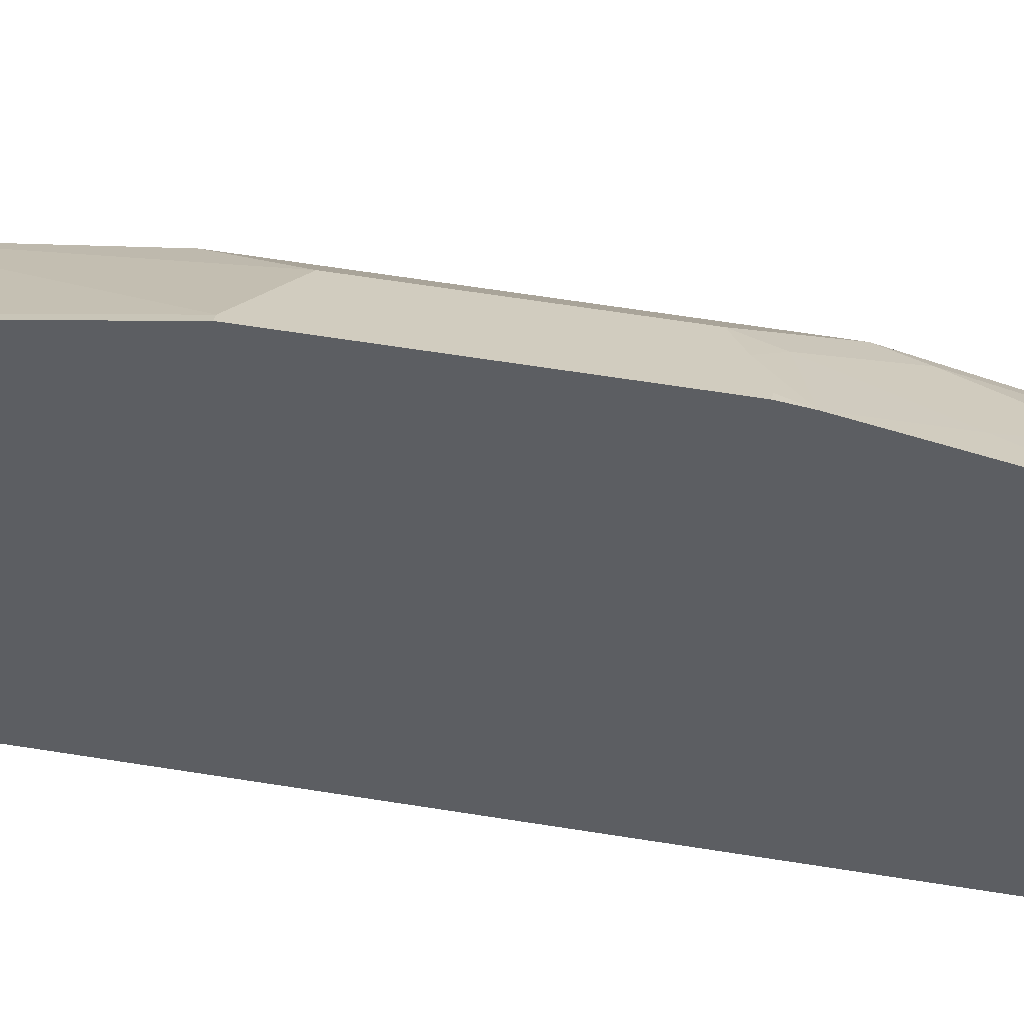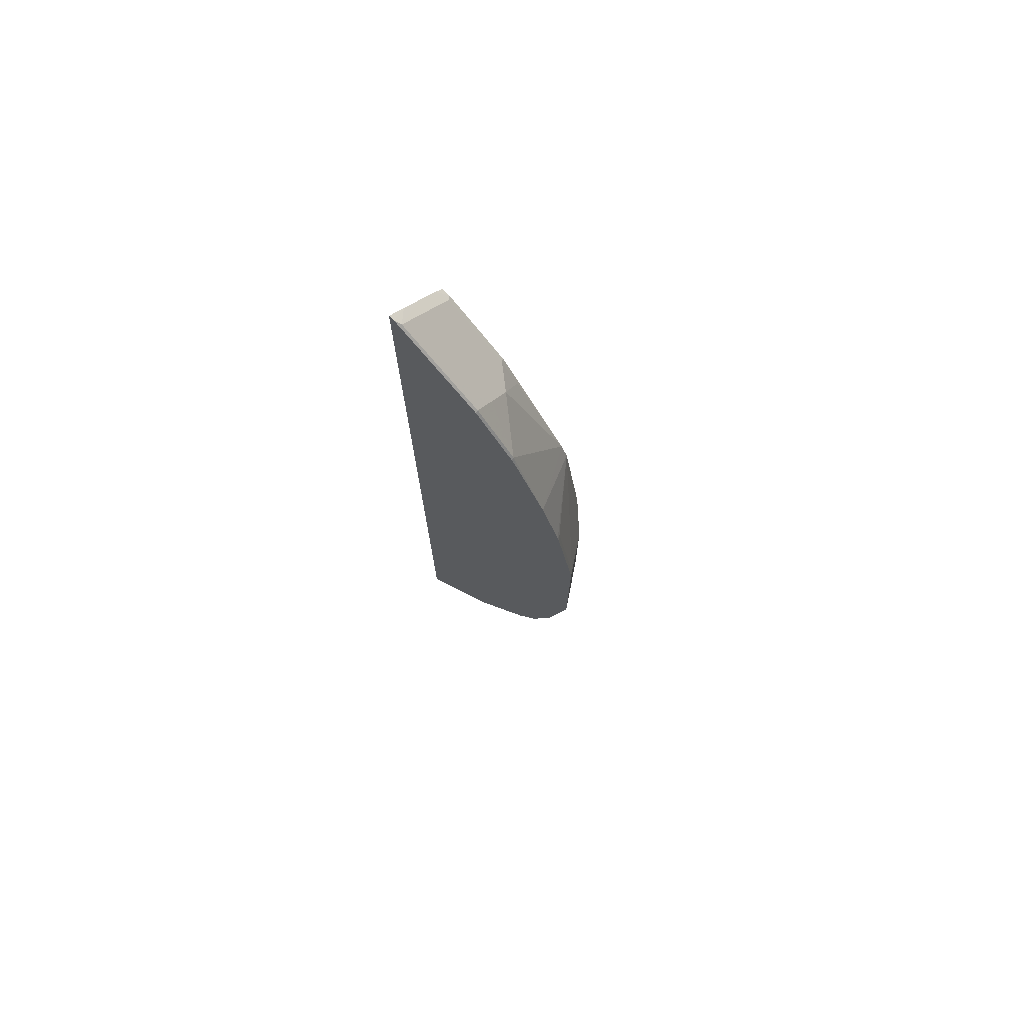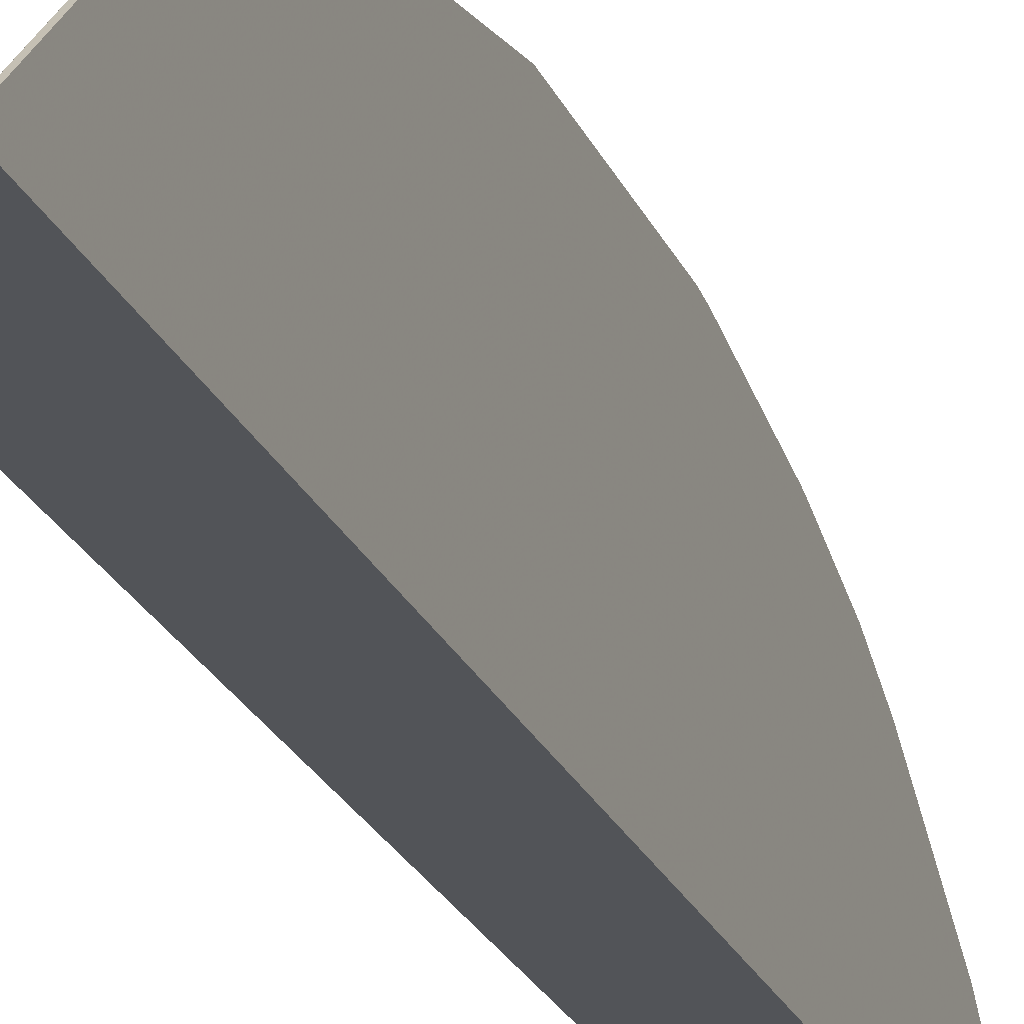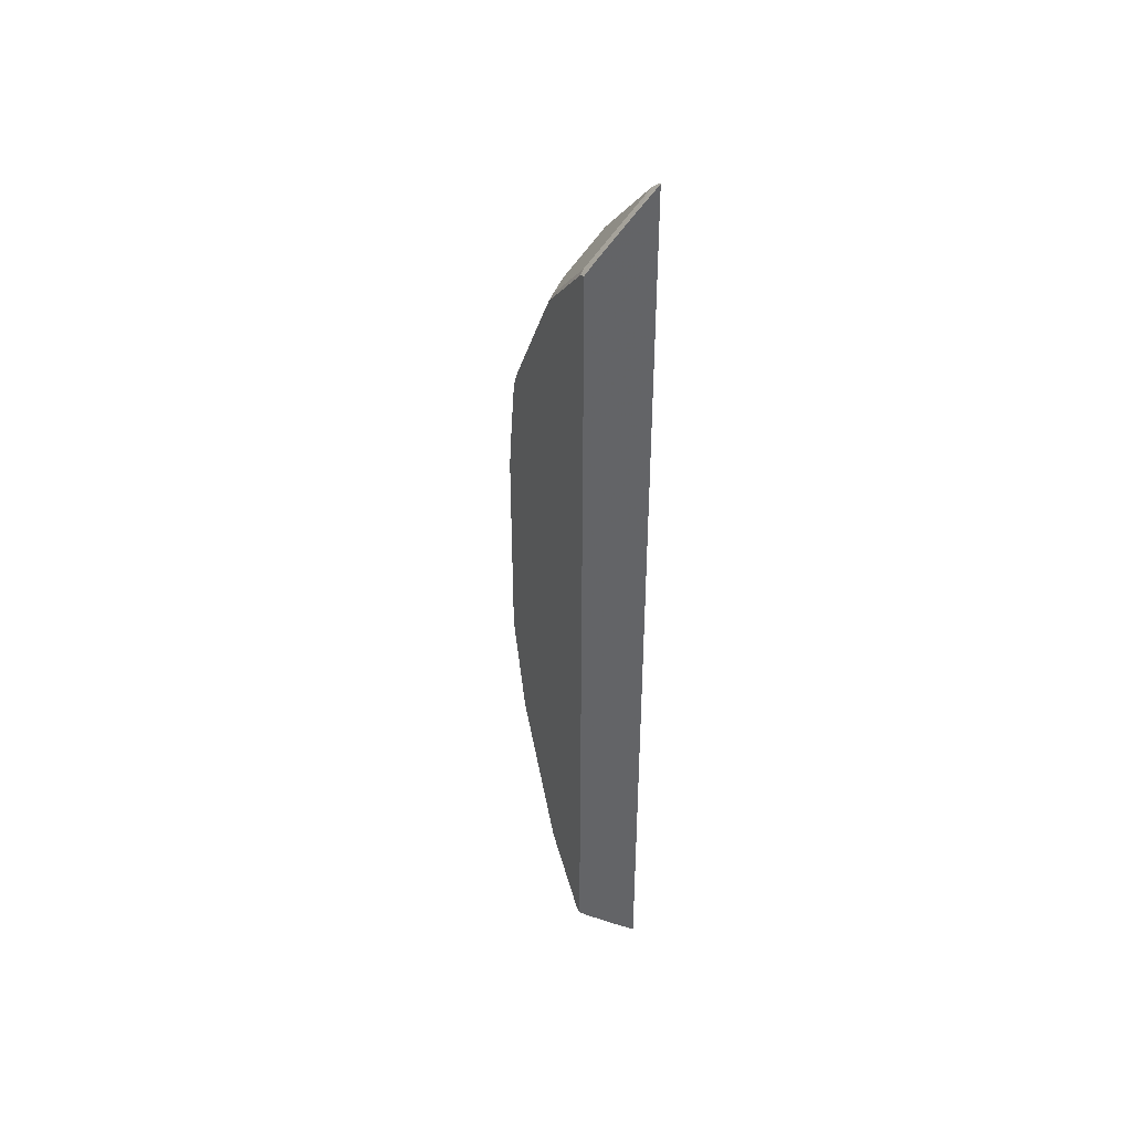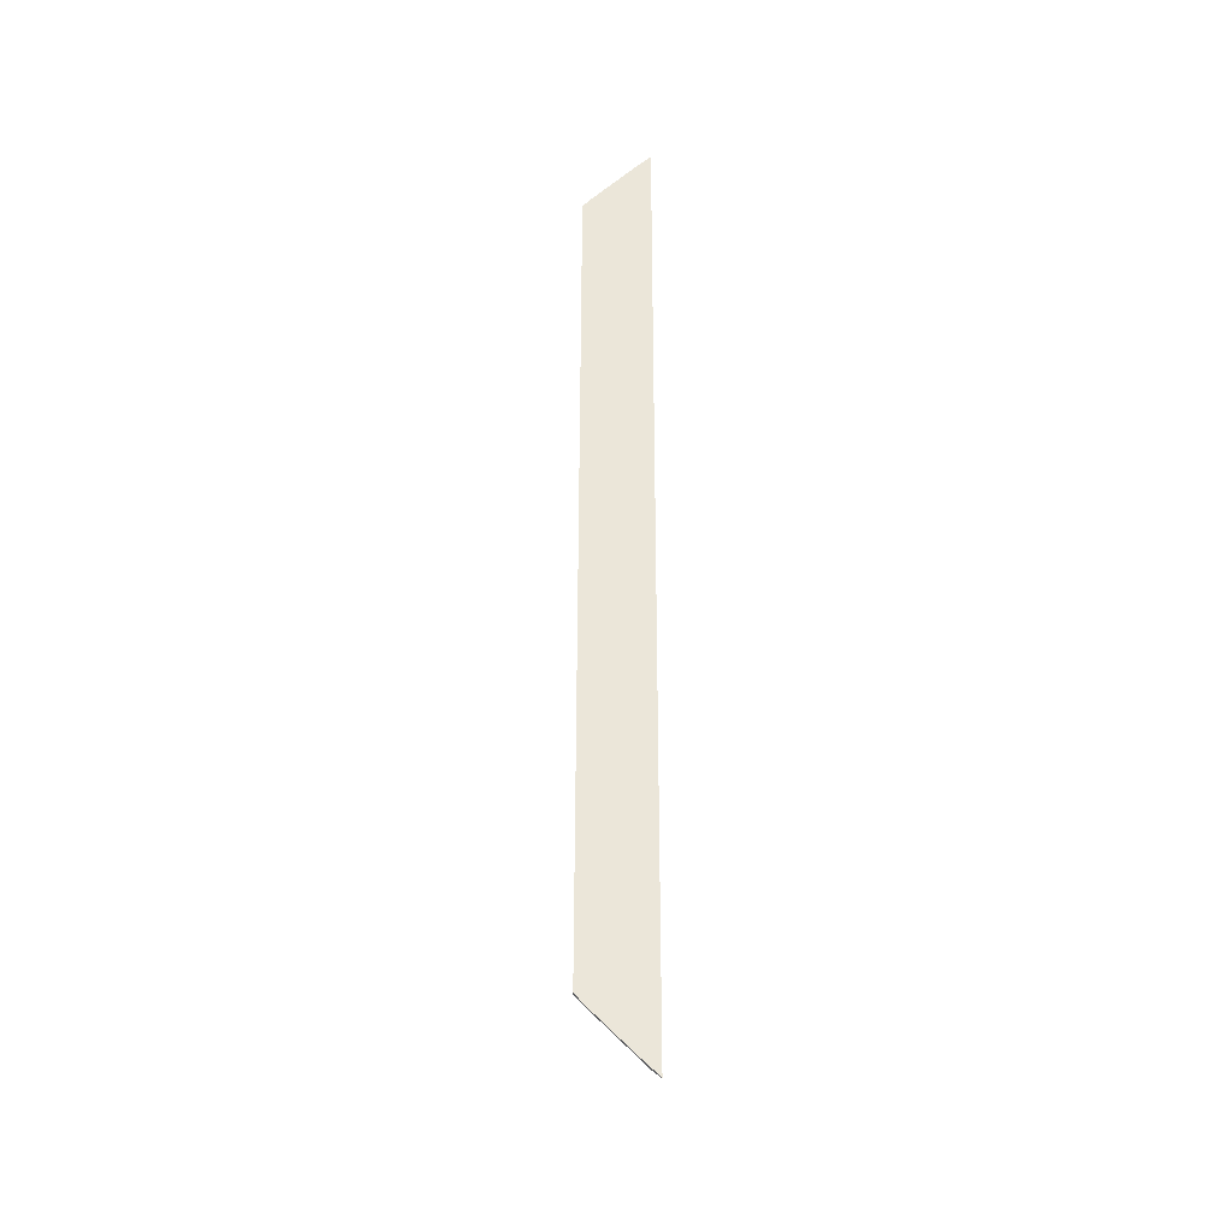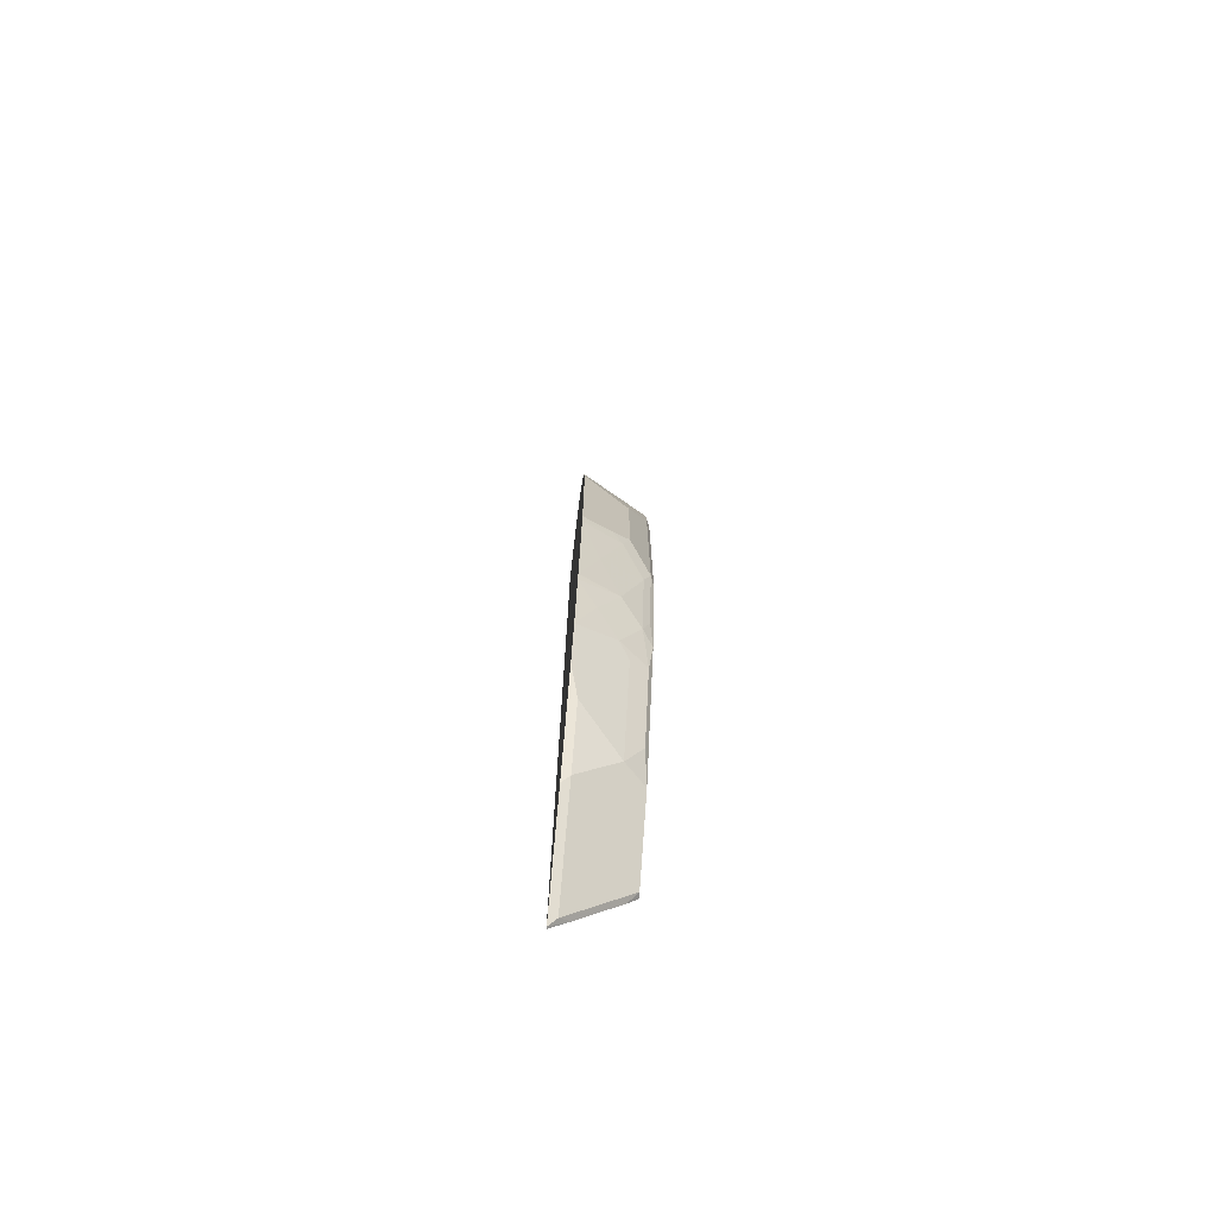
<metadata>
{"format":"obj","ext":"obj","renderer":"f3d","projection":"perspective","resolution":1024,"background":"white","views":[{"elev":49.5,"azim":100.7,"up":"+Y"},{"elev":74.4,"azim":128.0,"up":"+Z"},{"elev":-23.1,"azim":18.8,"up":"+Y"},{"elev":41.4,"azim":-25.6,"up":"+Z"},{"elev":-32.6,"azim":-0.5,"up":"+Z"},{"elev":-73.8,"azim":174.0,"up":"+Z"}]}
</metadata>
<code>
v -0.4189 0.1442 -0.4331
v -0.4355 0.1442 -0.4174
v -0.4189 0.146 -0.4331
v -0.4189 0.1442 0.4335
v -0.426 0.1495 -0.4259
v -0.4718 0.1442 -0.3812
v -0.426 0.2039 -0.3716
v -0.4189 0.1965 -0.3826
v -0.4189 0.1489 0.4311
v -0.4354 0.1442 0.4176
v -0.4803 0.1495 -0.3717
v -0.4622 0.1677 -0.3716
v -0.4803 0.1442 -0.3717
v -0.426 0.2221 -0.3534
v -0.4189 0.2185 -0.3605
v -0.4622 0.2221 -0.3172
v -0.4189 0.2033 0.3767
v -0.4214 0.1903 0.3897
v -0.4214 0.1541 0.4259
v -0.4535 0.1442 0.3995
v -0.4803 0.204 -0.3171
v -0.4803 0.1442 0.372
v -0.426 0.2583 -0.299
v -0.4189 0.2547 -0.3062
v -0.4773 0.2236 -0.29
v -0.4773 0.2417 -0.2538
v -0.4622 0.2583 -0.2447
v -0.426 0.2855 -0.2447
v -0.4189 0.2214 0.3586
v -0.4214 0.2266 0.3534
v -0.4577 0.1541 0.3897
v -0.4396 0.2266 0.3353
v -0.4717 0.1442 0.3814
v -0.4803 0.2133 -0.2988
v -0.4803 0.1511 0.3686
v -0.4189 0.2944 -0.2376
v -0.4189 0.2782 -0.2699
v -0.4189 0.2762 -0.2738
v -0.4803 0.2177 -0.29
v -0.4803 0.2358 -0.2538
v -0.4773 0.2598 -0.2175
v -0.4622 0.2674 -0.2265
v -0.4531 0.2787 -0.2175
v -0.4189 0.2266 0.3534
v -0.4214 0.2628 0.299
v -0.4758 0.1541 0.3715
v -0.4758 0.1903 0.3353
v -0.4577 0.2266 0.3172
v -0.4803 0.1874 0.3324
v -0.435 0.2968 -0.1993
v -0.4189 0.3125 -0.1832
v -0.4803 0.2583 -0.2086
v -0.4803 0.2674 -0.1902
v -0.4713 0.2787 -0.1812
v -0.4189 0.2628 0.299
v -0.4189 0.2674 0.2903
v -0.4189 0.2972 0.221
v -0.4803 0.2713 0.201
v -0.4758 0.2084 0.3172
v -0.4773 0.2236 0.2899
v -0.4803 0.2055 0.3142
v -0.4531 0.2968 -0.1631
v -0.4189 0.3147 -0.1754
v -0.4803 0.2856 -0.1177
v -0.4773 0.2779 -0.1631
v -0.4713 0.2968 -0.1087
v -0.4189 0.3153 0.1666
v -0.4803 0.2776 0.186
v -0.435 0.3149 -0.1269
v -0.4189 0.3328 -0.08471
v -0.4803 0.2902 -0.09938
v -0.4773 0.296 -0.09056
v -0.4531 0.3149 -0.0725
v -0.4189 0.3162 0.1631
v -0.4229 0.3142 0.1631
v -0.4229 0.3323 0.07246
v -0.4592 0.3142 0.05431
v -0.4773 0.296 0.09061
v -0.4803 0.286 0.1257
v -0.4441 0.3217 -0.06342
v -0.4229 0.3323 -0.0725
v -0.4189 0.3344 -0.0725
v -0.4803 0.2902 0.09061
v -0.4592 0.3142 -0.05434
v -0.4189 0.3344 0.07246
v -0.4803 0.2883 0.1087
f 41 43 42
f 36 43 50
f 36 50 51
f 40 52 41
f 41 52 53
f 41 53 54
f 41 54 43
f 43 54 50
f 25 39 40
f 45 56 57
f 45 57 58
f 45 58 48
f 46 47 49
f 47 59 61
f 47 61 49
f 48 60 59
f 48 58 60
f 45 55 56
f 35 46 49
f 30 55 45
f 32 59 47
f 50 54 62
f 25 40 26
f 26 40 41
f 26 41 42
f 26 42 27
f 27 42 28
f 28 42 43
f 28 43 36
f 29 44 30
f 30 45 32
f 30 44 55
f 31 46 33
f 25 34 39
f 31 32 47
f 31 47 46
f 32 45 48
f 32 48 59
f 33 46 35
f 50 62 51
f 68 76 77
f 53 64 72
f 70 80 81
f 70 81 82
f 71 83 78
f 71 78 72
f 72 84 73
f 72 78 77
f 72 77 84
f 73 84 80
f 70 73 80
f 74 85 76
f 76 85 77
f 77 85 80
f 77 80 84
f 78 83 86
f 78 86 79
f 80 82 81
f 80 85 82
f 23 38 24
f 74 76 75
f 51 62 63
f 69 73 70
f 68 77 78
f 53 72 65
f 53 65 54
f 54 65 72
f 54 72 66
f 54 66 62
f 57 67 68
f 57 68 58
f 58 61 60
f 68 78 79
f 59 60 61
f 62 66 69
f 63 69 70
f 64 71 72
f 66 72 73
f 66 73 69
f 67 74 75
f 67 75 68
f 68 75 76
f 62 69 63
f 23 37 38
f 14 24 15
f 23 28 36
f 1 9 4
f 1 4 10
f 1 10 20
f 1 20 33
f 1 33 22
f 1 22 13
f 1 13 6
f 1 6 2
f 2 5 3
f 2 6 5
f 3 5 7
f 3 7 8
f 4 9 10
f 5 6 11
f 5 11 12
f 5 12 16
f 5 16 7
f 1 17 9
f 6 13 11
f 1 29 17
f 1 55 44
f 23 36 37
f 1 2 3
f 1 3 8
f 1 8 15
f 1 15 24
f 1 24 38
f 1 37 36
f 1 36 51
f 1 51 63
f 1 63 70
f 1 70 82
f 1 82 85
f 1 85 74
f 1 74 67
f 1 67 57
f 1 57 56
f 1 56 55
f 1 44 29
f 7 14 15
f 1 38 37
f 7 16 14
f 11 16 12
f 14 16 23
f 14 23 24
f 16 21 25
f 16 25 26
f 16 26 27
f 16 27 28
f 16 28 23
f 17 29 30
f 17 30 18
f 18 31 19
f 18 30 32
f 18 32 31
f 20 31 33
f 21 34 25
f 7 15 8
f 22 33 35
f 11 21 16
f 11 34 21
f 19 31 20
f 11 40 39
f 11 39 34
f 9 19 10
f 9 17 18
f 11 13 22
f 11 22 35
f 11 35 49
f 11 49 61
f 11 61 58
f 10 19 20
f 11 68 79
f 11 52 40
f 11 58 68
f 11 53 52
f 11 64 53
f 9 18 19
f 11 83 71
f 11 86 83
f 11 79 86
f 11 71 64

</code>
